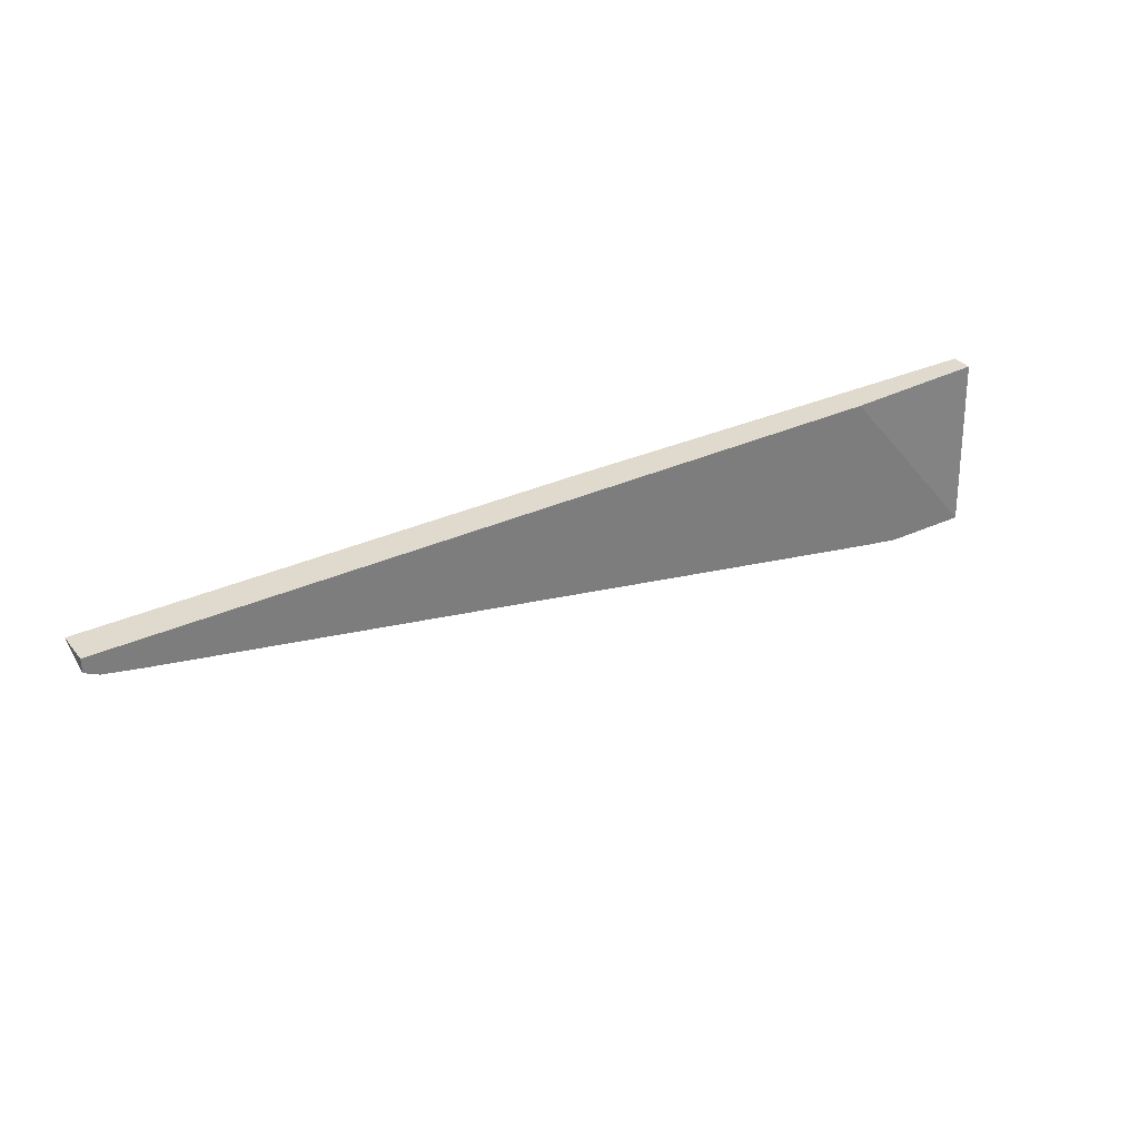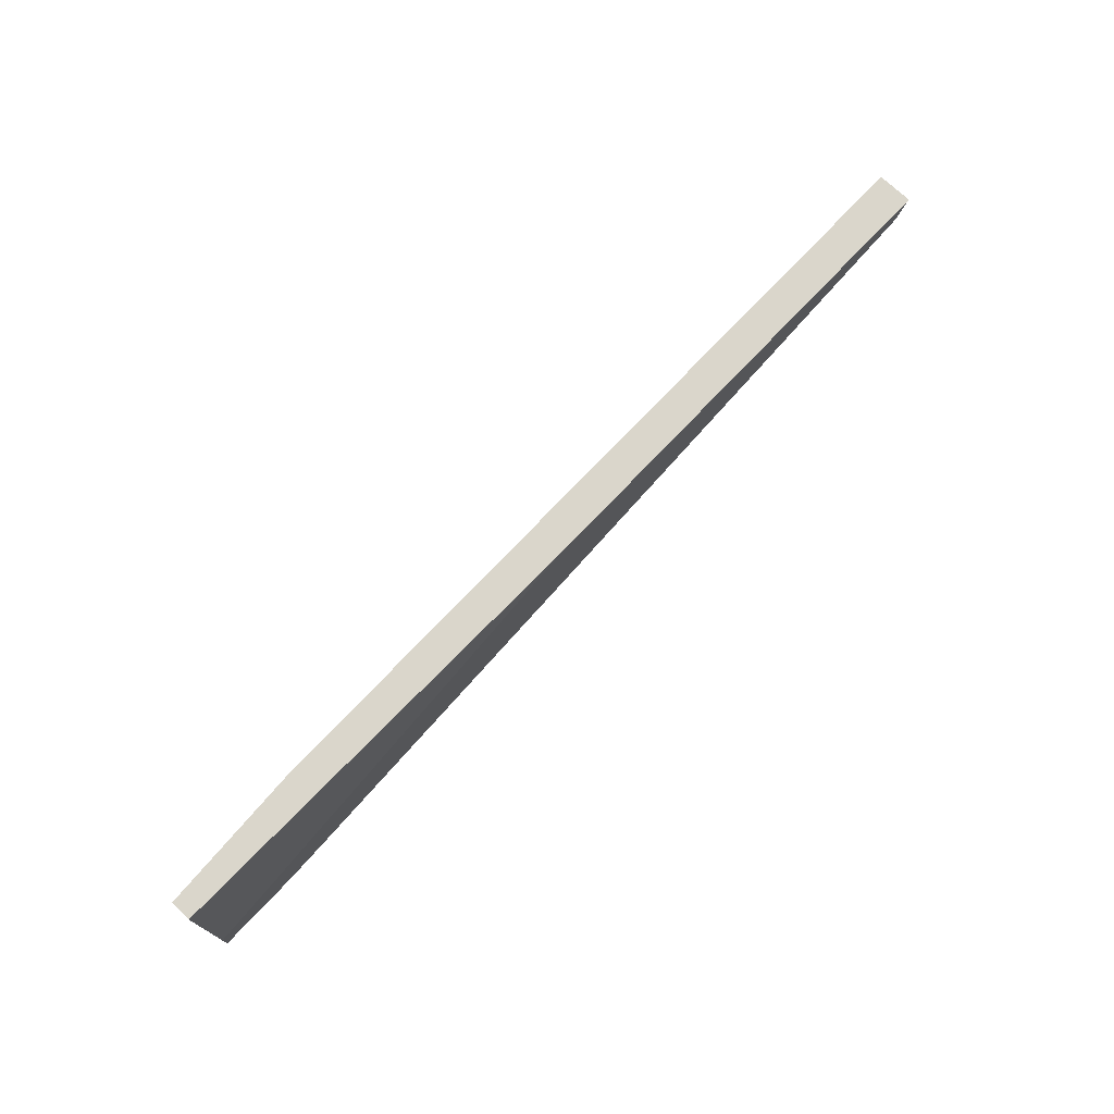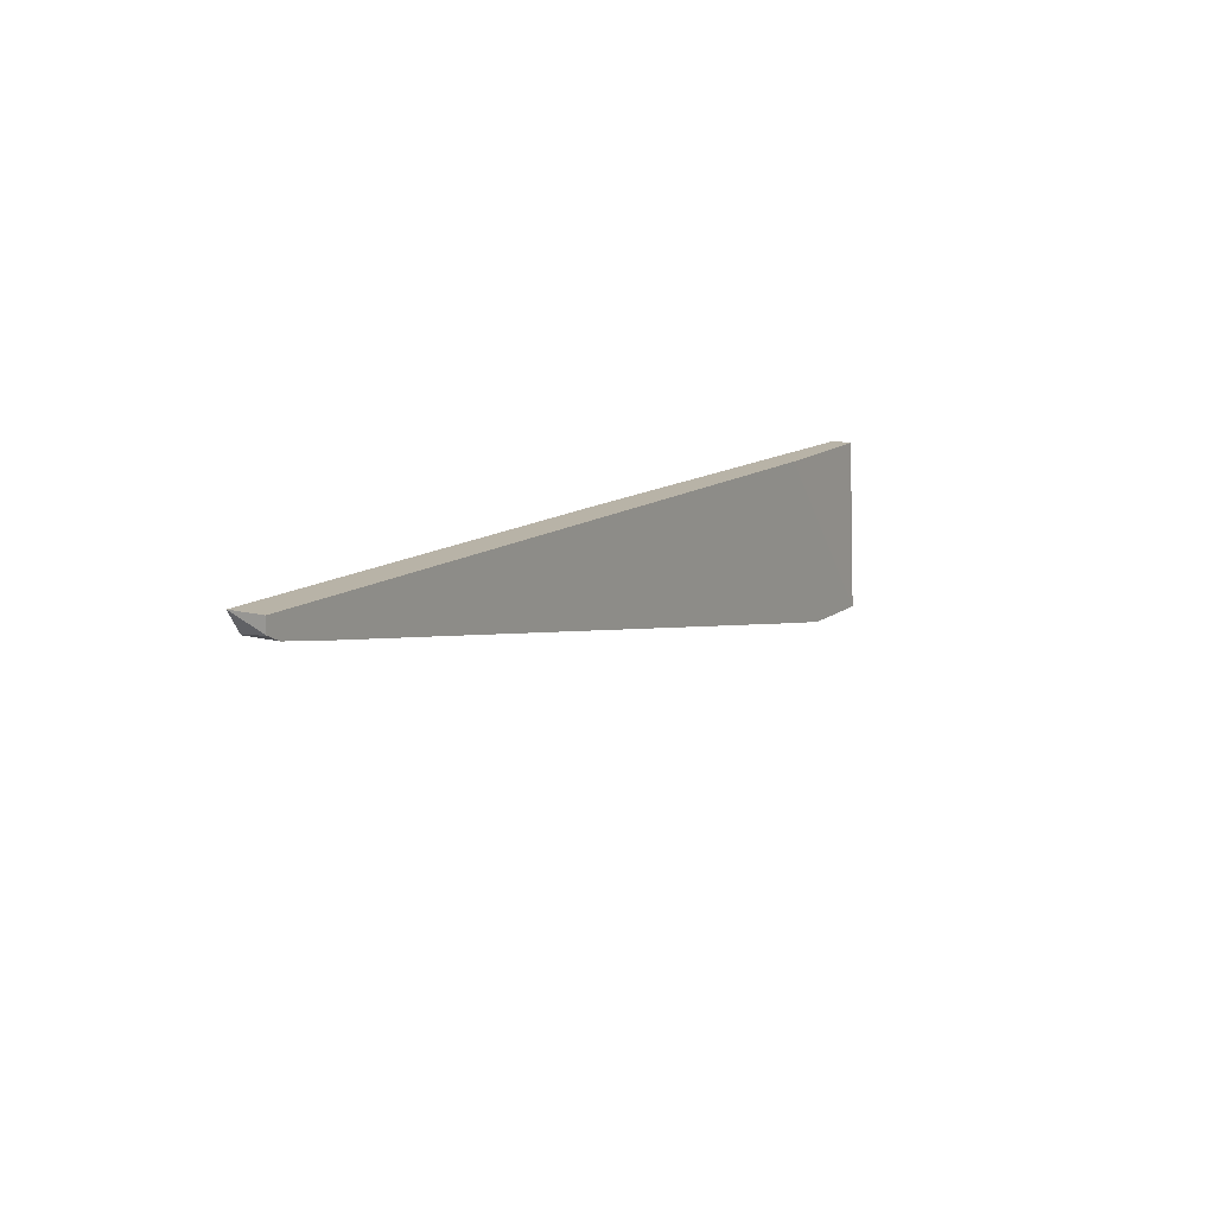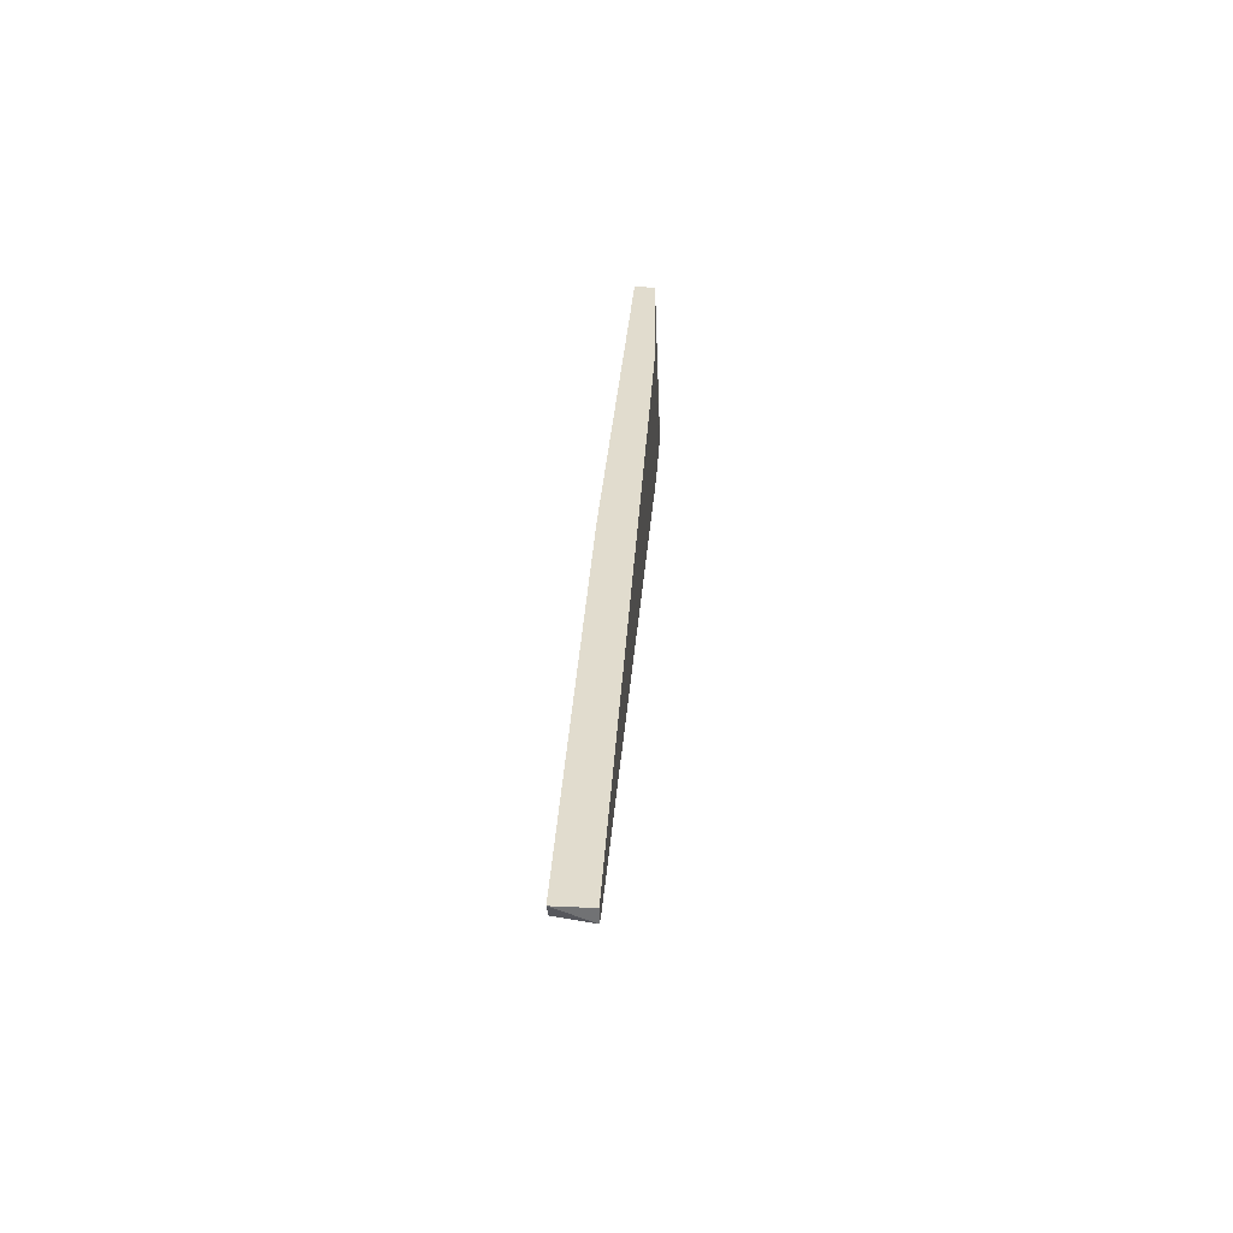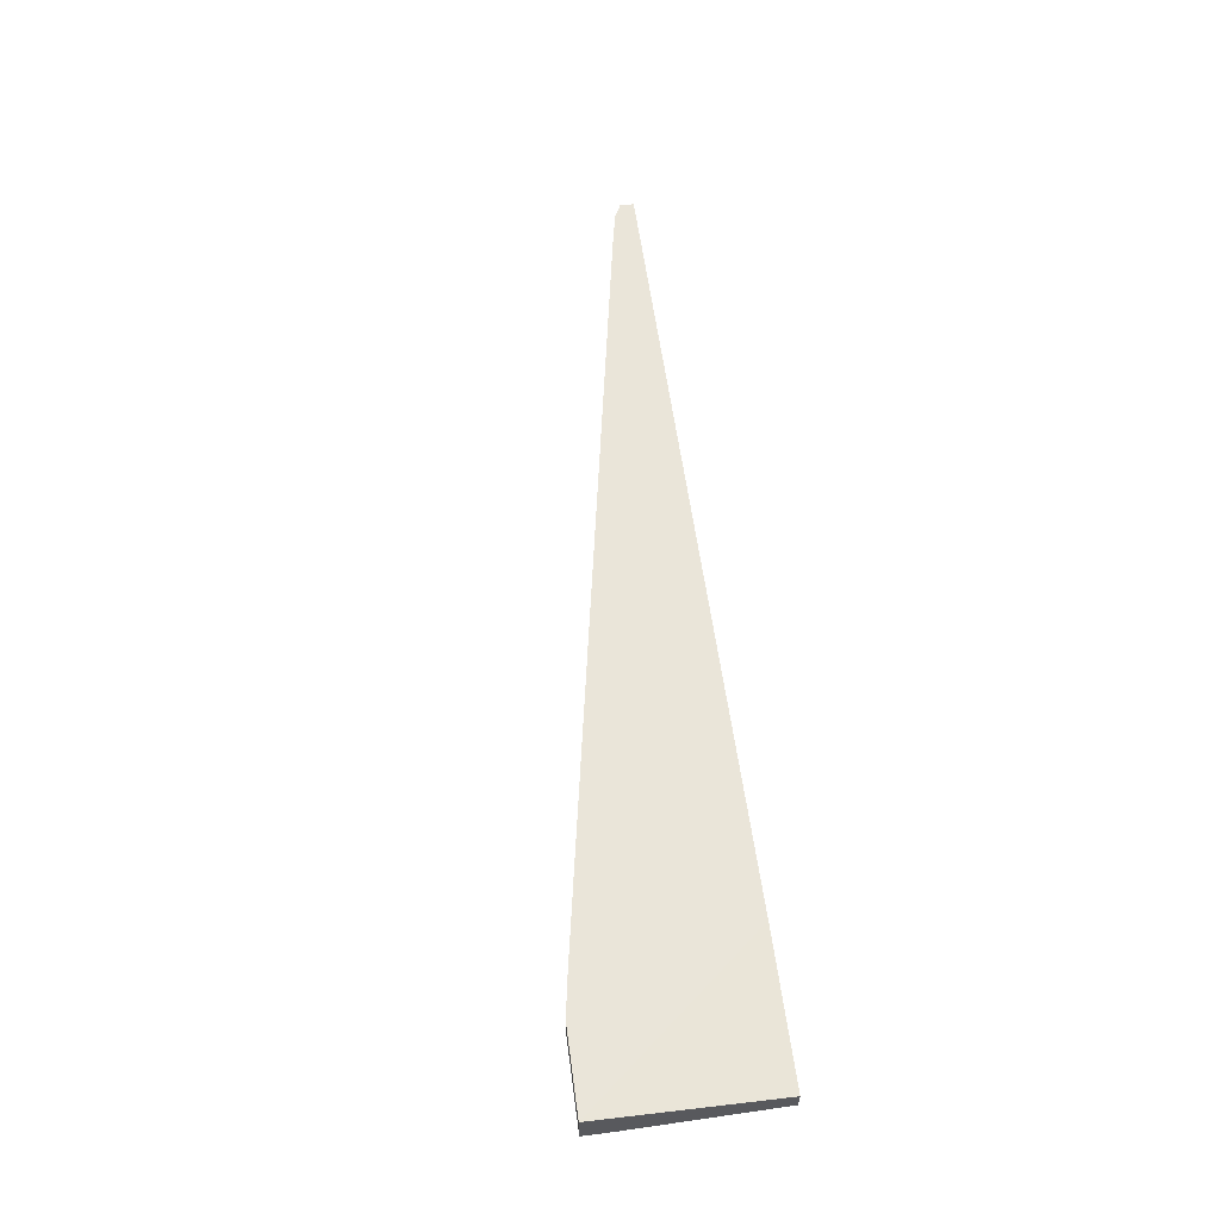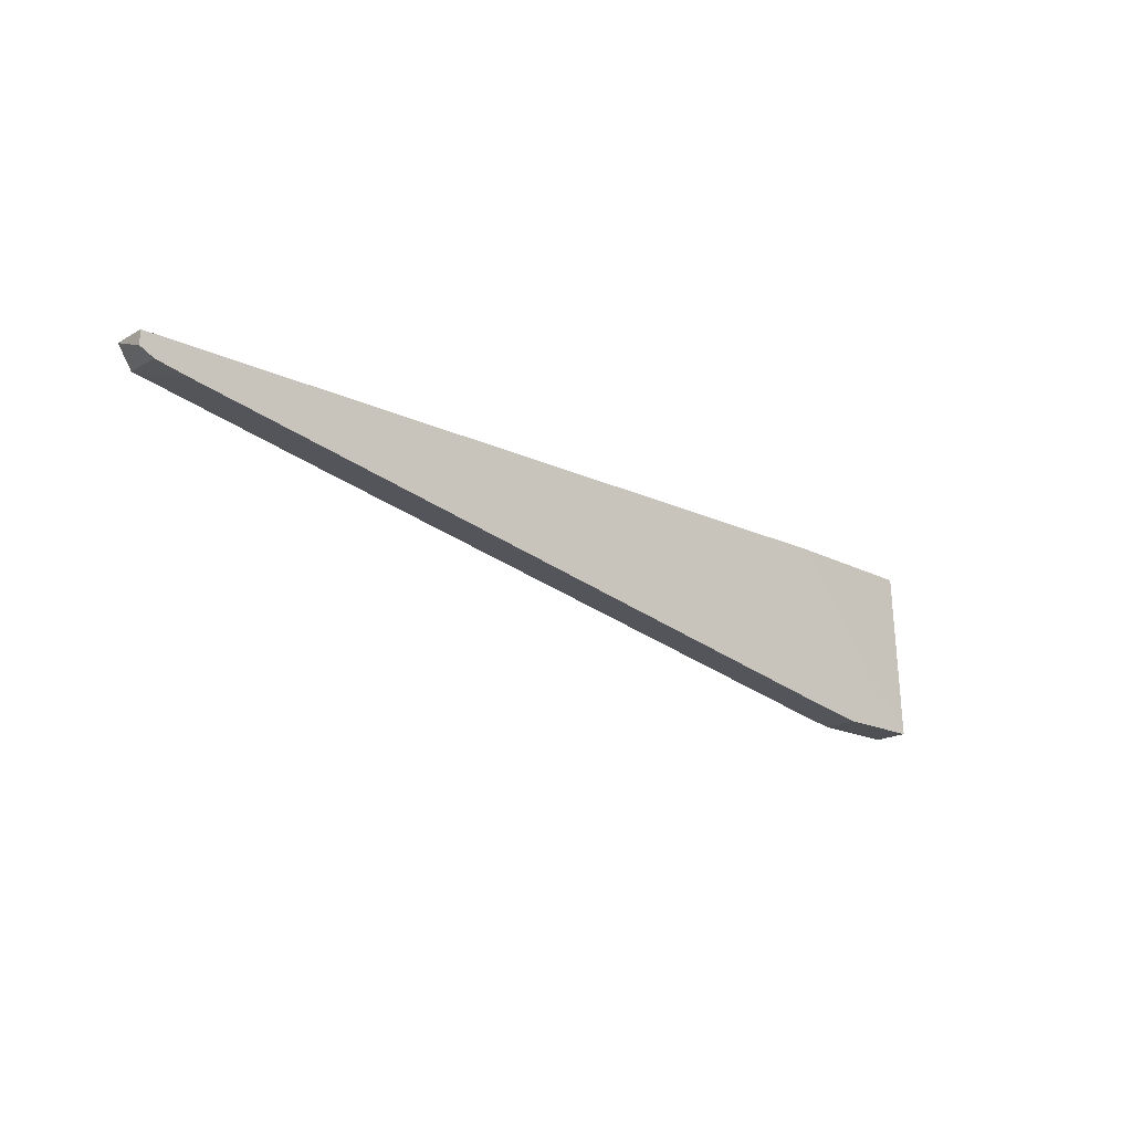
<metadata>
{"format":"obj","ext":"obj","renderer":"f3d","projection":"perspective","resolution":1024,"background":"white","views":[{"elev":32.7,"azim":-32.4,"up":"+Y"},{"elev":73.8,"azim":133.4,"up":"+Y"},{"elev":12.7,"azim":-58.6,"up":"+Y"},{"elev":34.0,"azim":-86.5,"up":"+Y"},{"elev":57.9,"azim":82.4,"up":"+Z"},{"elev":-18.6,"azim":-42.2,"up":"+Y"}]}
</metadata>
<code>
v 0.04151 0.01005 0.02595
v -0.02805 0.01005 0.01822
v -0.1239 0.003861 0.02595
v 0.07397 0.01005 0.01977
v 0.07397 0.01005 0.02441
v 0.07397 -0.0286 0.02595
v 0.07397 -0.0286 0.01822
v 0.07397 -0.02242 0.01822
v -0.1347 0.01005 0.02595
v -0.1347 0.01005 0.01822
v -0.1347 0.006952 0.02595
v 0.04615 -0.02705 0.02595
v 0.04615 -0.02705 0.01822
v -0.1316 0.005408 0.02595
v -0.1316 0.005408 0.01822
v 0.05542 -0.0286 0.02595
v 0.05542 -0.0286 0.01822
v -0.08987 -0.002325 0.01822
f 17 12 13
f 4 5 6
f 5 4 9
f 4 6 7
f 9 4 10
f 7 18 10
f 6 5 1
f 9 6 1
f 5 9 1
f 6 9 12
f 12 9 14
f 10 4 2
f 7 10 2
f 18 7 17
f 7 6 17
f 10 18 15
f 4 7 8
f 2 4 8
f 7 2 8
f 18 12 3
f 12 14 3
f 15 18 3
f 14 15 3
f 6 12 16
f 17 6 16
f 12 17 16
f 9 10 11
f 14 9 11
f 10 15 11
f 15 14 11
f 12 18 13
f 18 17 13

</code>
